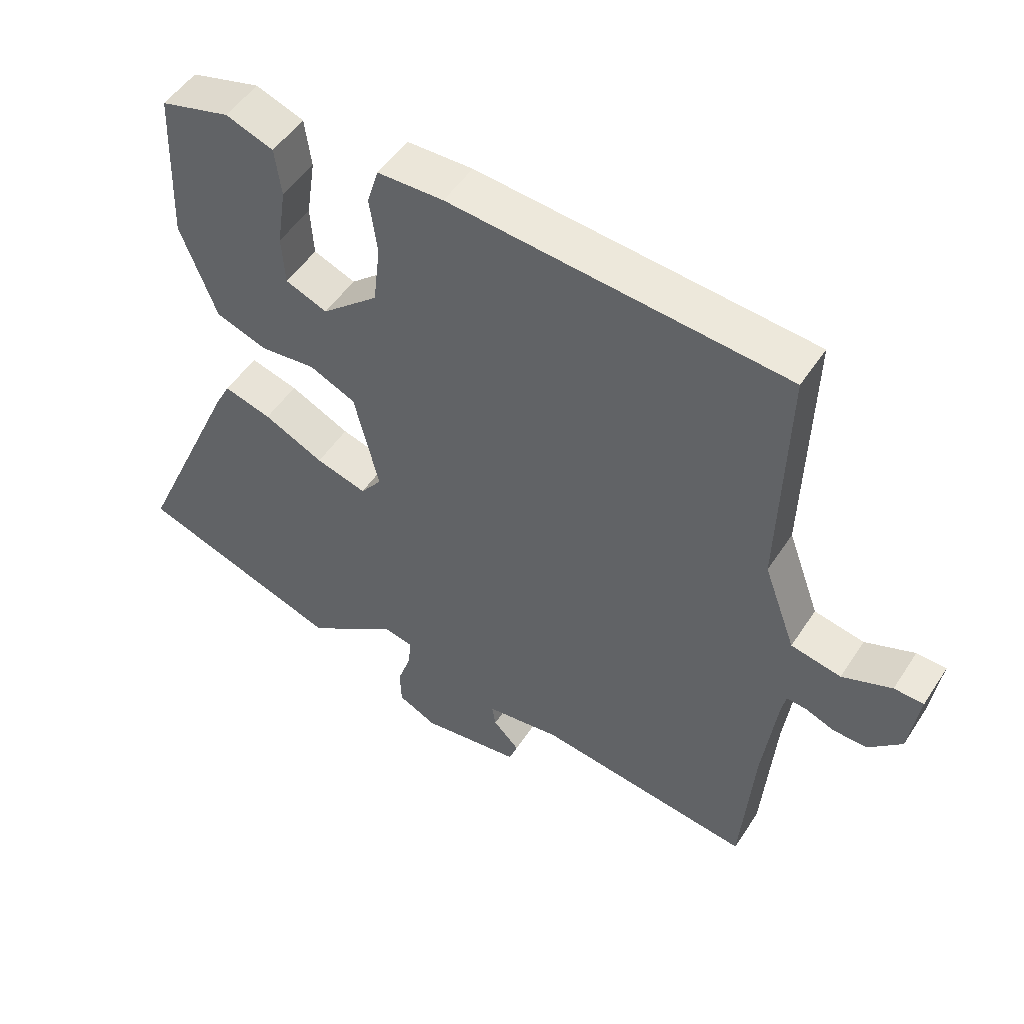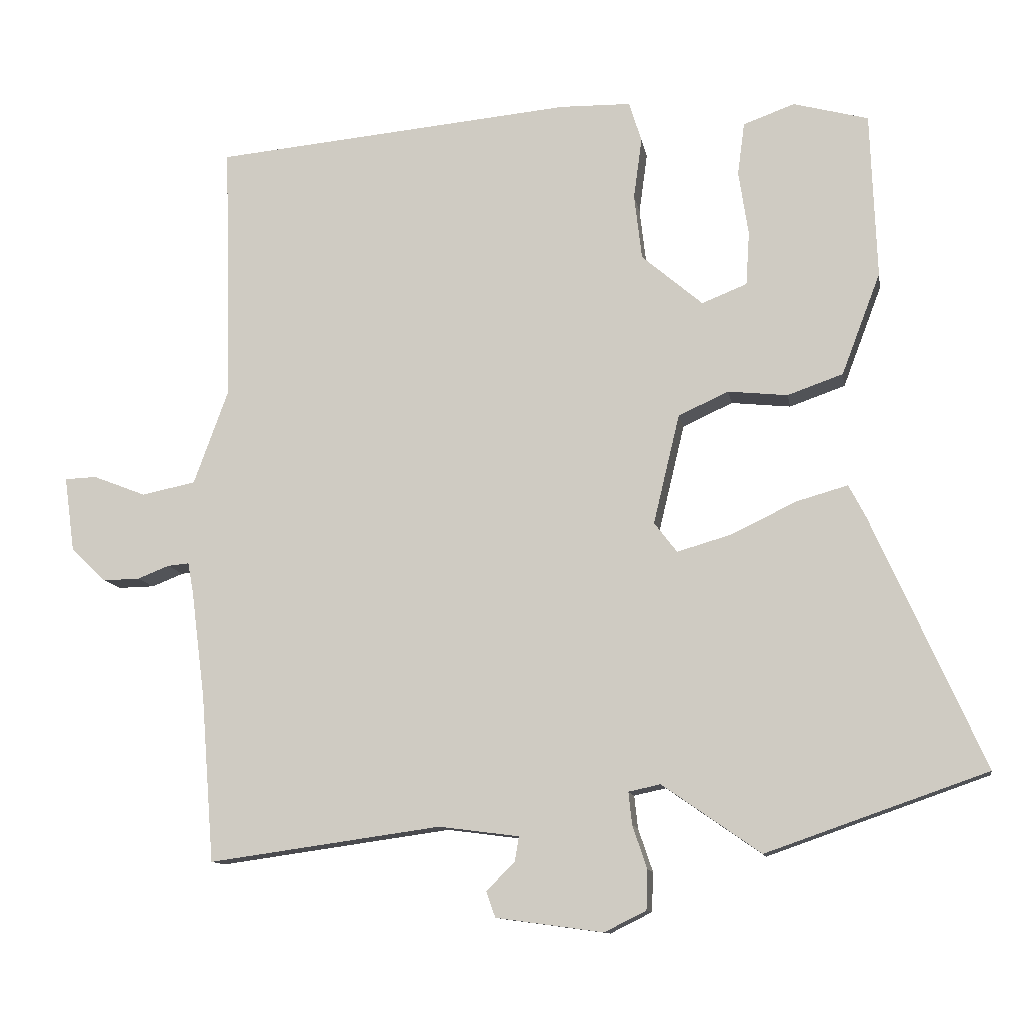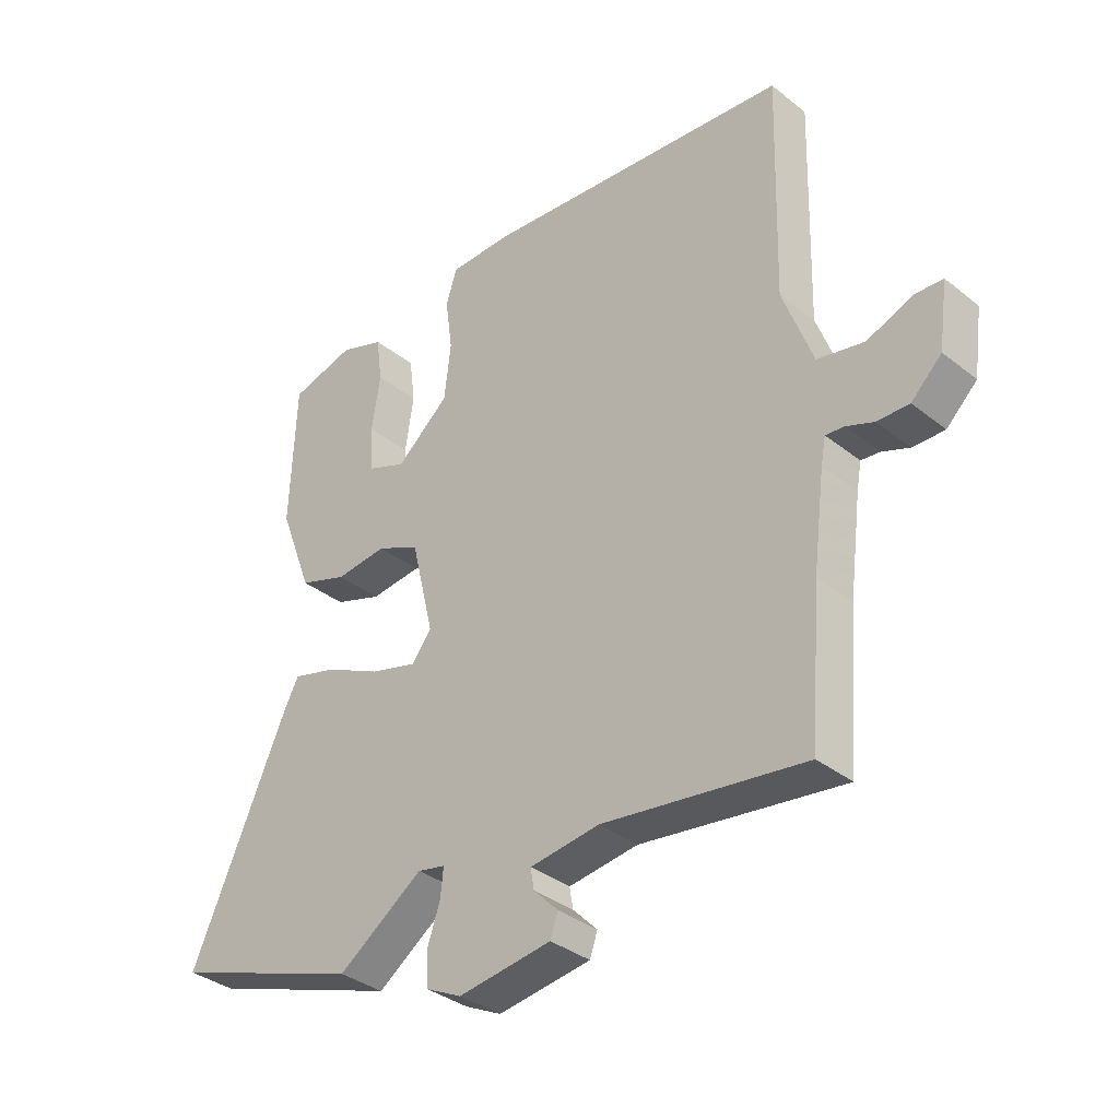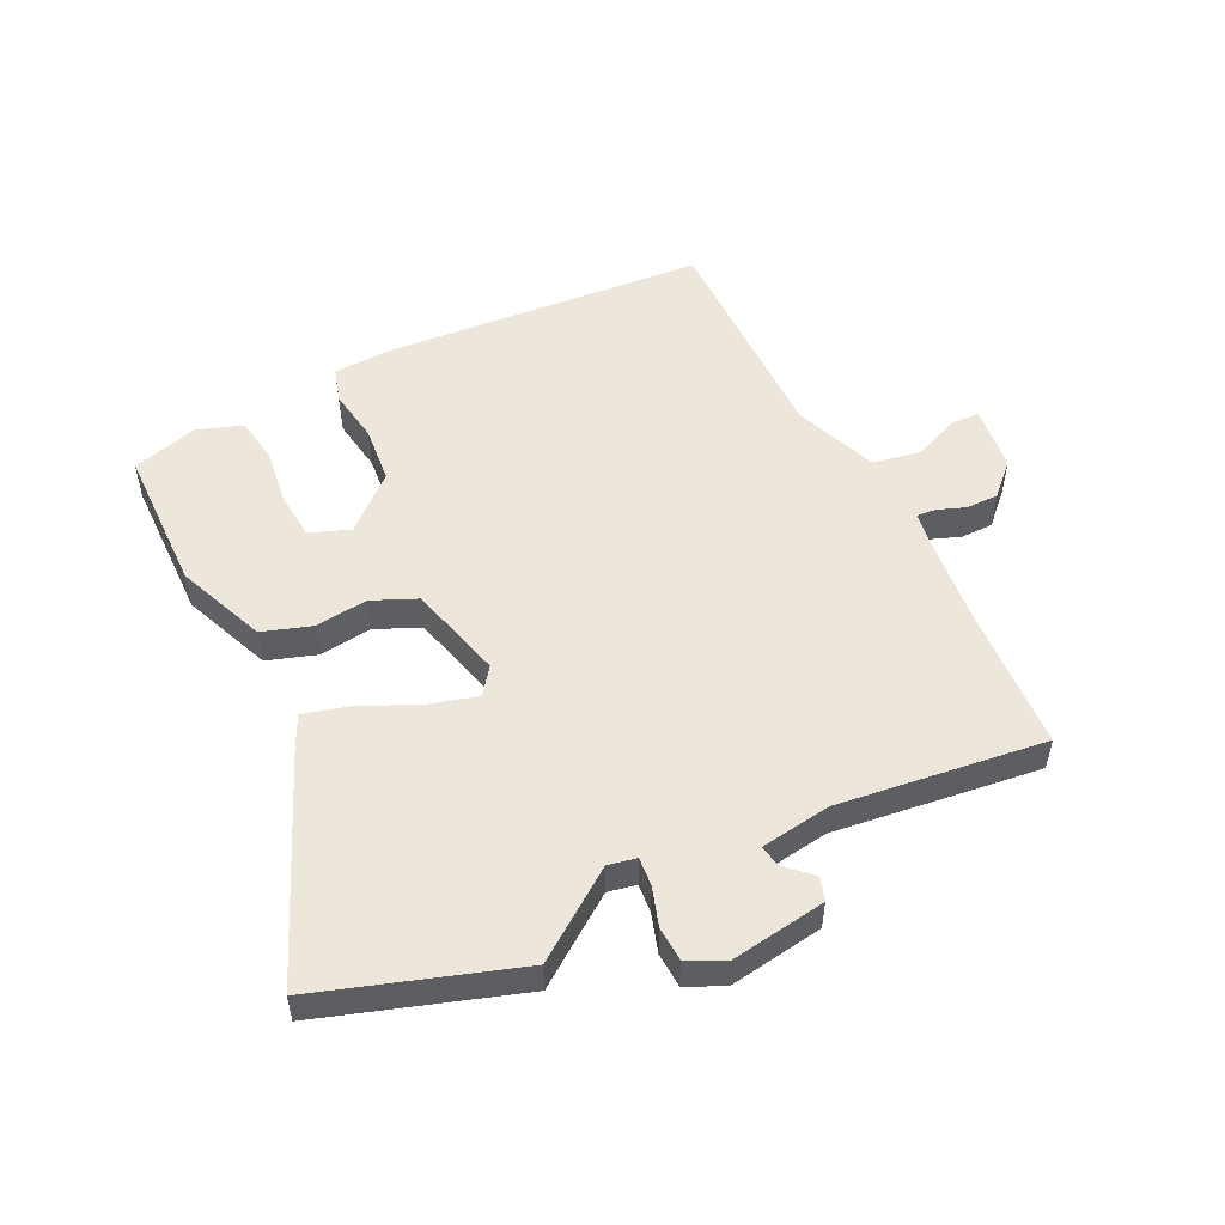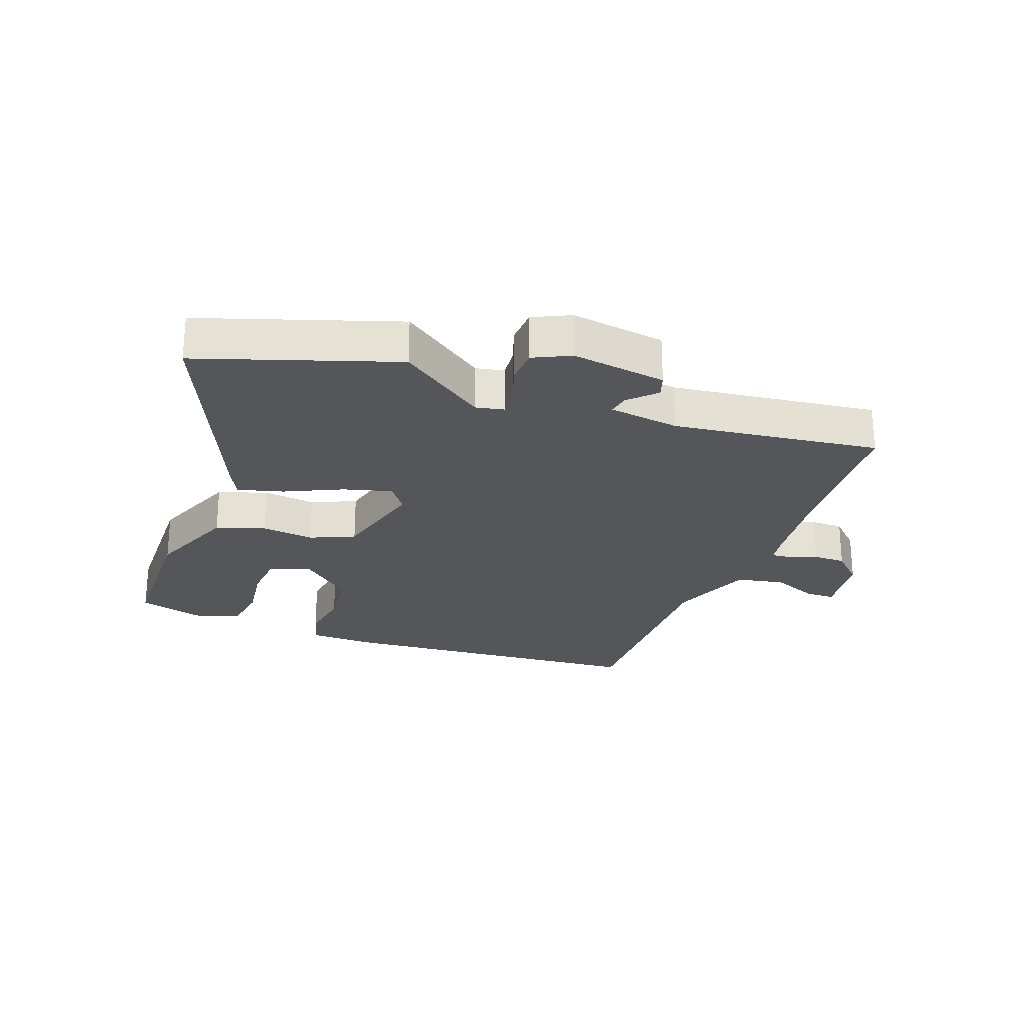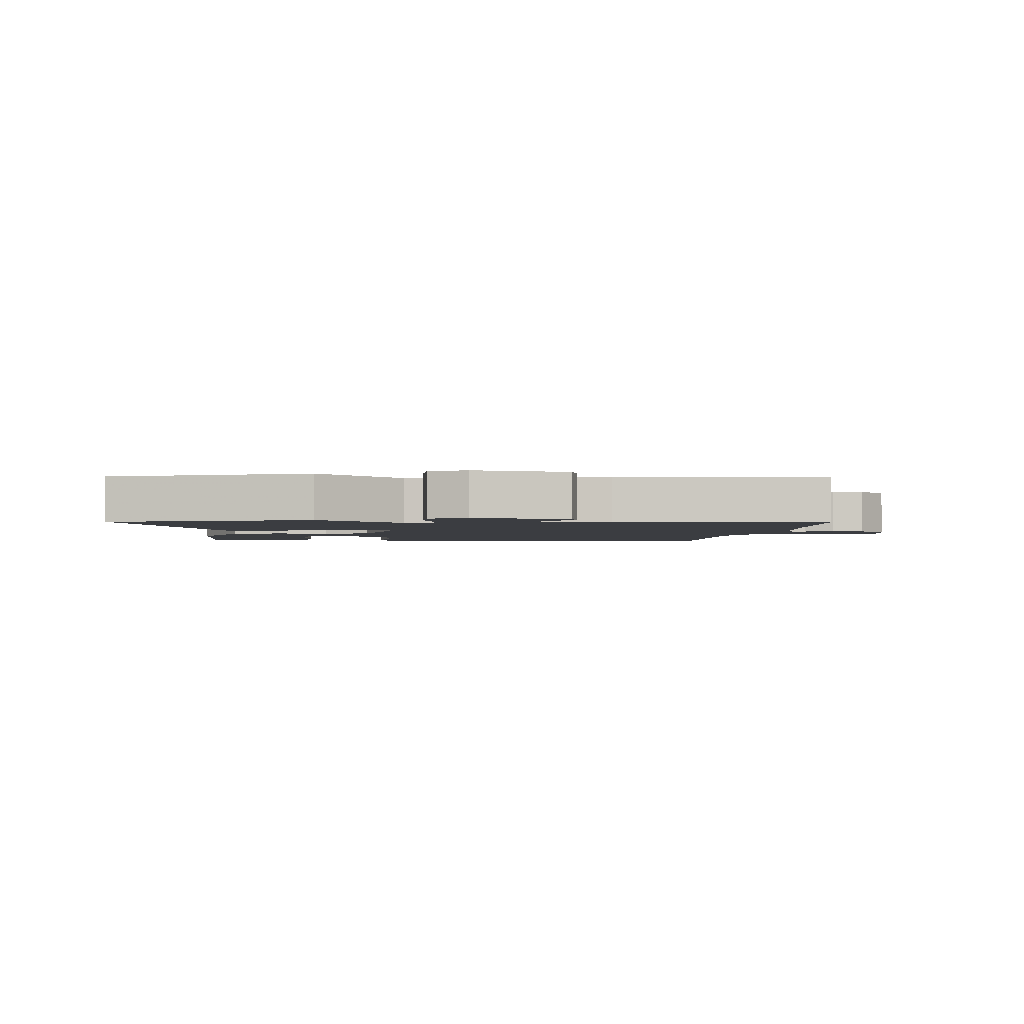
<metadata>
{"format":"obj","ext":"obj","renderer":"f3d","projection":"perspective","resolution":1024,"background":"white","views":[{"elev":50.6,"azim":-147.9,"up":"+Z"},{"elev":-11.3,"azim":9.7,"up":"+Z"},{"elev":-35.3,"azim":-136.2,"up":"+Z"},{"elev":52.1,"azim":152.9,"up":"+Y"},{"elev":-25.2,"azim":158.9,"up":"+Y"},{"elev":-2.4,"azim":173.1,"up":"+Y"}]}
</metadata>
<code>
v -0.494 0.07 -0.573
v -0.513 0.07 -0.331
v -0.533 0.07 -0.175
v -0.541 0.07 -0.132
v -0.572 0.07 -0.135
v -0.618 0.07 -0.153
v -0.671 0.07 -0.154
v -0.722 0.07 -0.105
v -0.737 0.07 0.003
v -0.691 0.07 0.005
v -0.614 0.07 -0.025
v -0.536 0.07 -0.009
v -0.486 0.07 0.128
v -0.496 0.07 0.501
v 0.024 0.07 0.549
v 0.126 0.07 0.547
v 0.144 0.07 0.489
v 0.132 0.07 0.401
v 0.143 0.07 0.307
v 0.231 0.07 0.232
v 0.296 0.07 0.258
v 0.301 0.07 0.335
v 0.287 0.07 0.428
v 0.297 0.07 0.504
v 0.371 0.07 0.531
v 0.479 0.07 0.502
v 0.488 0.07 0.263
v 0.432 0.07 0.116
v 0.352 0.07 0.088
v 0.266 0.07 0.097
v 0.194 0.07 0.064
v 0.156 0.07 -0.094
v 0.189 0.07 -0.137
v 0.268 0.07 -0.114
v 0.361 0.07 -0.069
v 0.435 0.07 -0.048
v 0.459 0.07 -0.094
v 0.621 0.07 -0.458
v 0.303 0.07 -0.569
v 0.161 0.07 -0.47
v 0.115 0.07 -0.48
v 0.12 0.07 -0.527
v 0.141 0.07 -0.589
v 0.139 0.07 -0.646
v 0.079 0.07 -0.676
v -0.076 0.07 -0.655
v -0.089 0.07 -0.618
v -0.048 0.07 -0.576
v -0.042 0.07 -0.541
v -0.158 0.07 -0.526
v -0.494 0 -0.573
v -0.513 0 -0.331
v -0.533 0 -0.175
v -0.541 0 -0.132
v -0.572 0 -0.135
v -0.618 0 -0.153
v -0.671 0 -0.154
v -0.722 0 -0.105
v -0.737 0 0.003
v -0.691 0 0.005
v -0.614 0 -0.025
v -0.536 0 -0.009
v -0.486 0 0.128
v -0.496 0 0.501
v 0.024 0 0.549
v 0.126 0 0.547
v 0.144 0 0.489
v 0.132 0 0.401
v 0.143 0 0.307
v 0.231 0 0.232
v 0.296 0 0.258
v 0.301 0 0.335
v 0.287 0 0.428
v 0.297 0 0.504
v 0.371 0 0.531
v 0.479 0 0.502
v 0.488 0 0.263
v 0.432 0 0.116
v 0.352 0 0.088
v 0.266 0 0.097
v 0.194 0 0.064
v 0.156 0 -0.094
v 0.189 0 -0.137
v 0.268 0 -0.114
v 0.361 0 -0.069
v 0.435 0 -0.048
v 0.459 0 -0.094
v 0.621 0 -0.458
v 0.303 0 -0.569
v 0.161 0 -0.47
v 0.115 0 -0.48
v 0.12 0 -0.527
v 0.141 0 -0.589
v 0.139 0 -0.646
v 0.079 0 -0.676
v -0.076 0 -0.655
v -0.089 0 -0.618
v -0.048 0 -0.576
v -0.042 0 -0.541
v -0.158 0 -0.526
f 45 46 47 48
f 45 48 49
f 42 43 44 45
f 41 42 45 49
f 37 38 39 40
f 37 40 41
f 34 35 36 37
f 33 34 37 41
f 32 33 41 49
f 27 28 29 30
f 27 30 31
f 26 27 31
f 22 23 24 25
f 21 22 25 26
f 15 16 17 18
f 13 14 15 18
f 12 13 18 19
f 8 9 10 11
f 8 11 12
f 5 6 7 8
f 4 5 8 12
f 3 4 12 19
f 50 1 2
f 31 32 49 50
f 31 50 2 3
f 21 26 31
f 20 21 31 3
f 3 19 20
f 98 97 96 95
f 99 98 95
f 95 94 93 92
f 99 95 92 91
f 90 89 88 87
f 91 90 87
f 87 86 85 84
f 91 87 84 83
f 99 91 83 82
f 80 79 78 77
f 81 80 77
f 81 77 76
f 75 74 73 72
f 76 75 72 71
f 68 67 66 65
f 68 65 64 63
f 69 68 63 62
f 61 60 59 58
f 62 61 58
f 58 57 56 55
f 62 58 55 54
f 69 62 54 53
f 52 51 100
f 100 99 82 81
f 53 52 100 81
f 81 76 71
f 53 81 71 70
f 70 69 53
f 1 51 52 2
f 2 52 53 3
f 3 53 54 4
f 4 54 55 5
f 5 55 56 6
f 6 56 57 7
f 7 57 58 8
f 8 58 59 9
f 9 59 60 10
f 10 60 61 11
f 11 61 62 12
f 12 62 63 13
f 13 63 64 14
f 14 64 65 15
f 15 65 66 16
f 16 66 67 17
f 17 67 68 18
f 18 68 69 19
f 19 69 70 20
f 20 70 71 21
f 21 71 72 22
f 22 72 73 23
f 23 73 74 24
f 24 74 75 25
f 25 75 76 26
f 26 76 77 27
f 27 77 78 28
f 28 78 79 29
f 29 79 80 30
f 30 80 81 31
f 31 81 82 32
f 32 82 83 33
f 33 83 84 34
f 34 84 85 35
f 35 85 86 36
f 36 86 87 37
f 37 87 88 38
f 38 88 89 39
f 39 89 90 40
f 40 90 91 41
f 41 91 92 42
f 42 92 93 43
f 43 93 94 44
f 44 94 95 45
f 45 95 96 46
f 46 96 97 47
f 47 97 98 48
f 48 98 99 49
f 49 99 100 50
f 50 100 51 1

</code>
